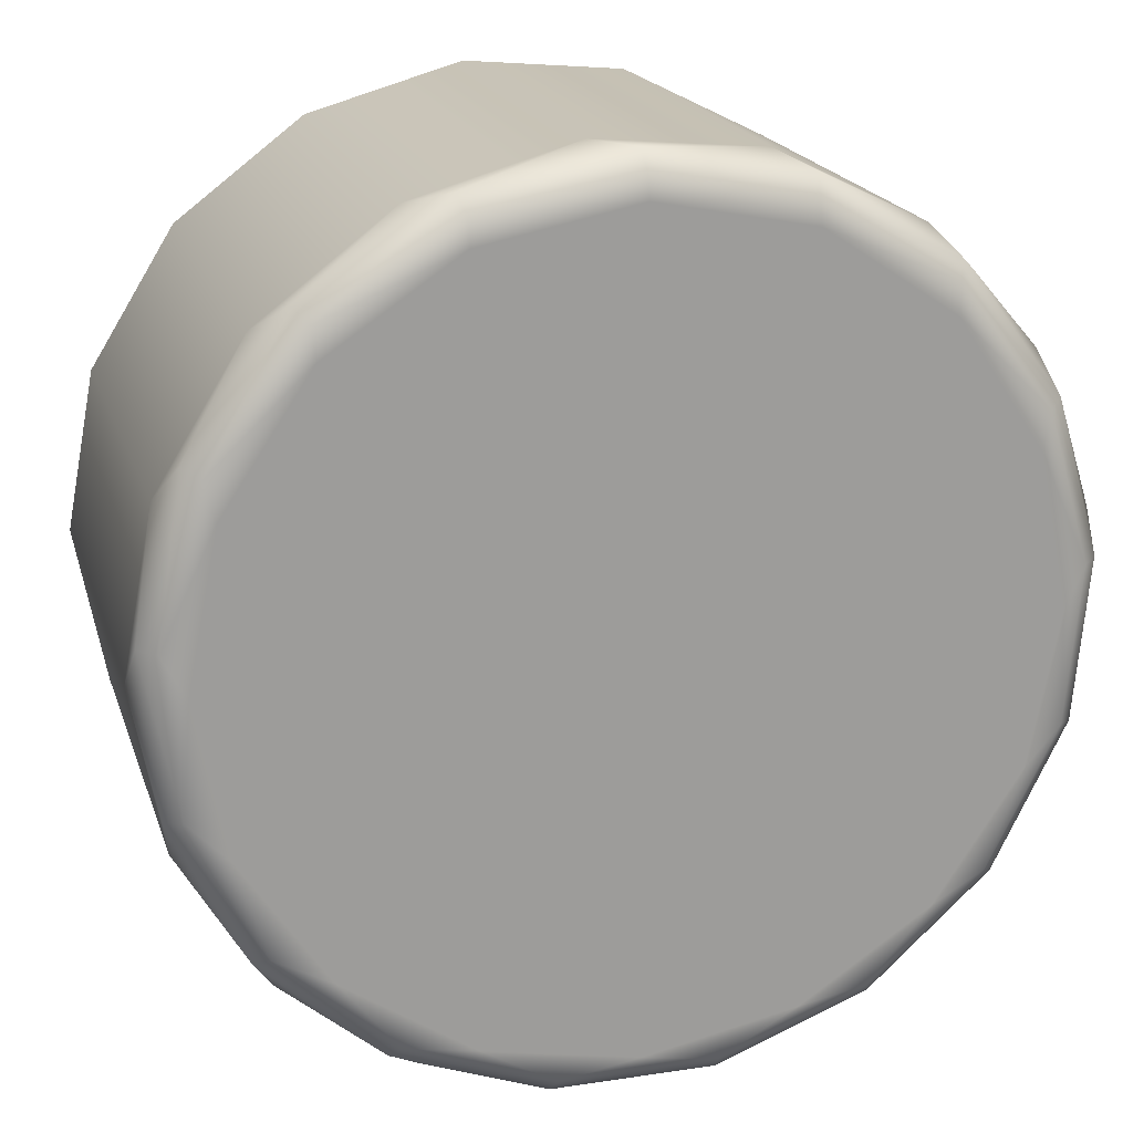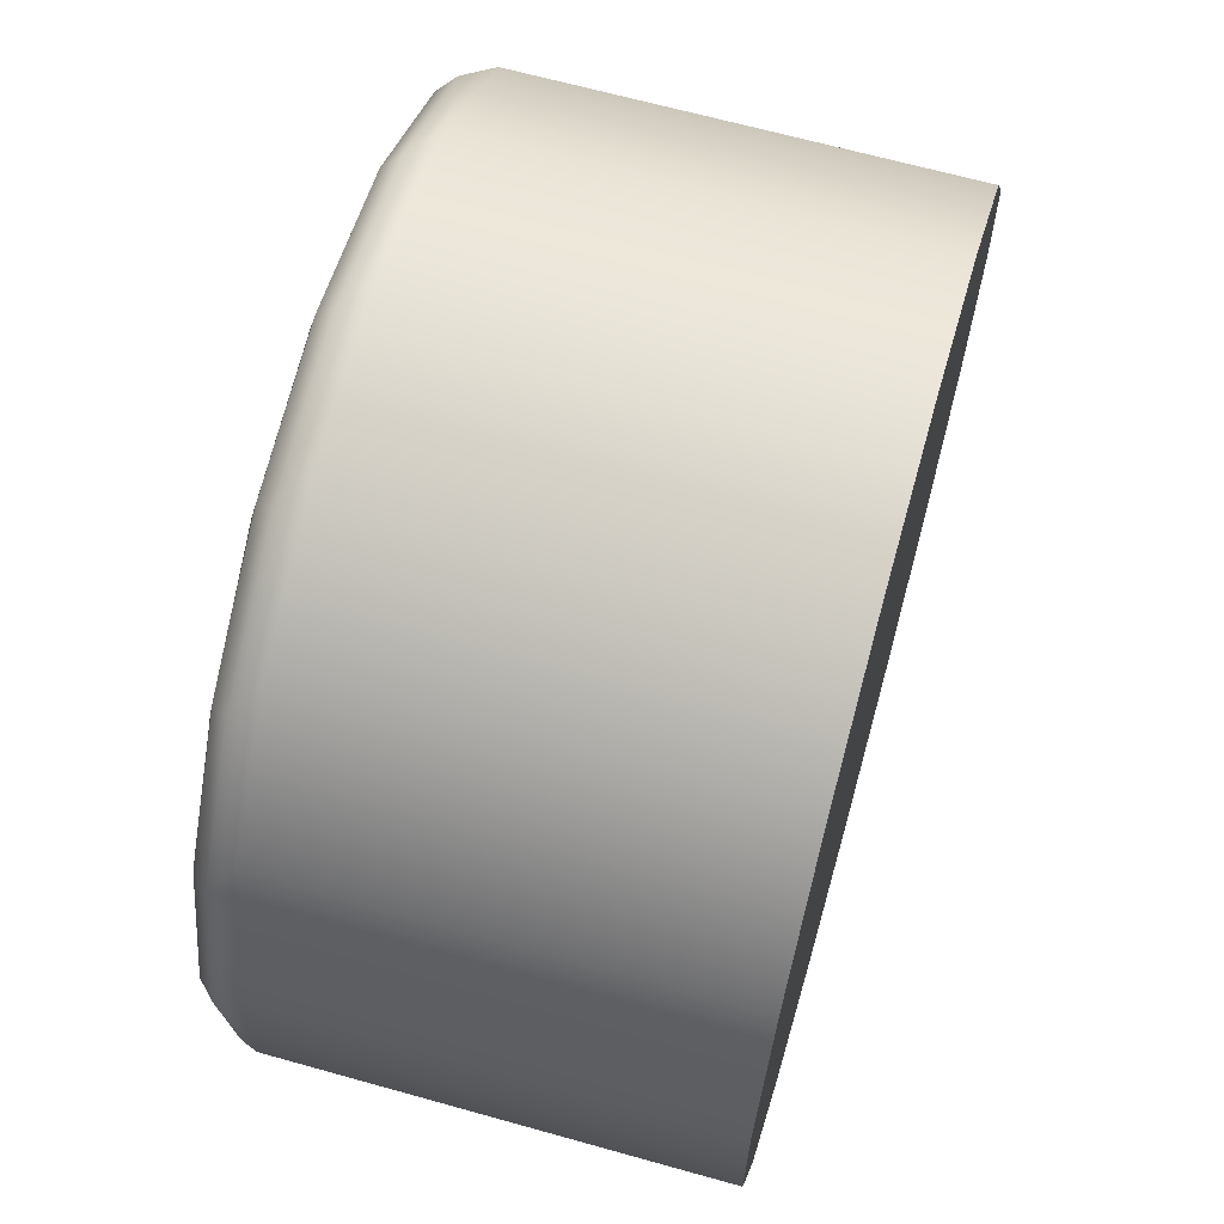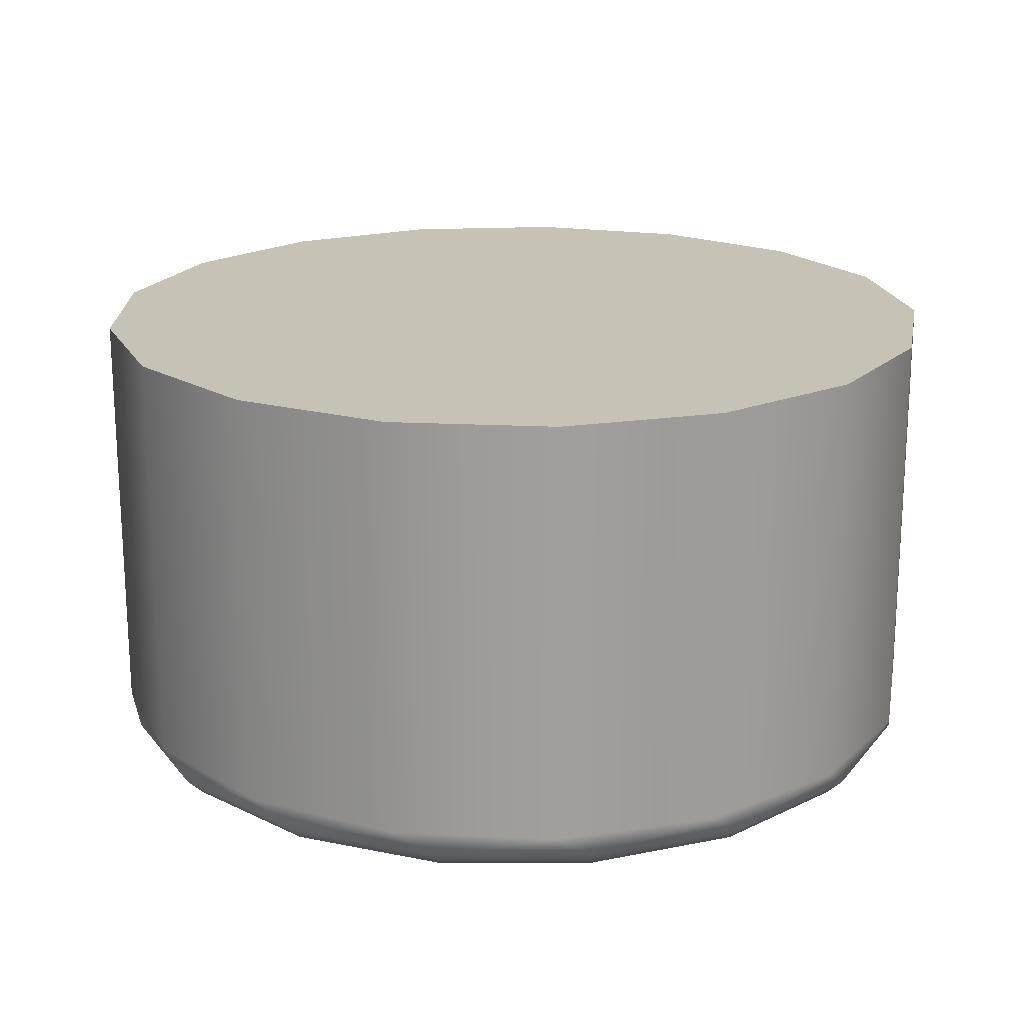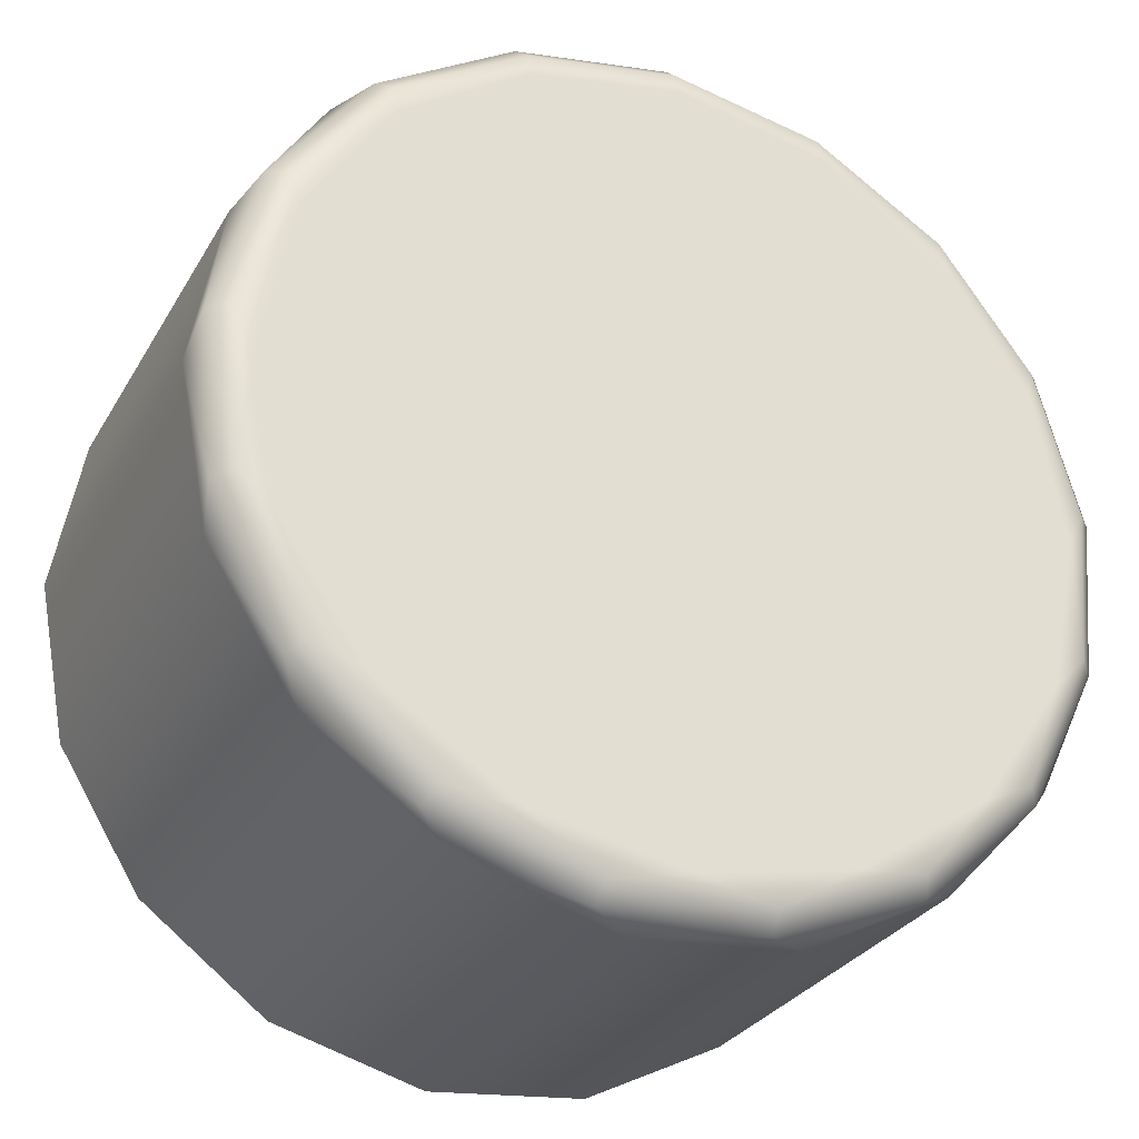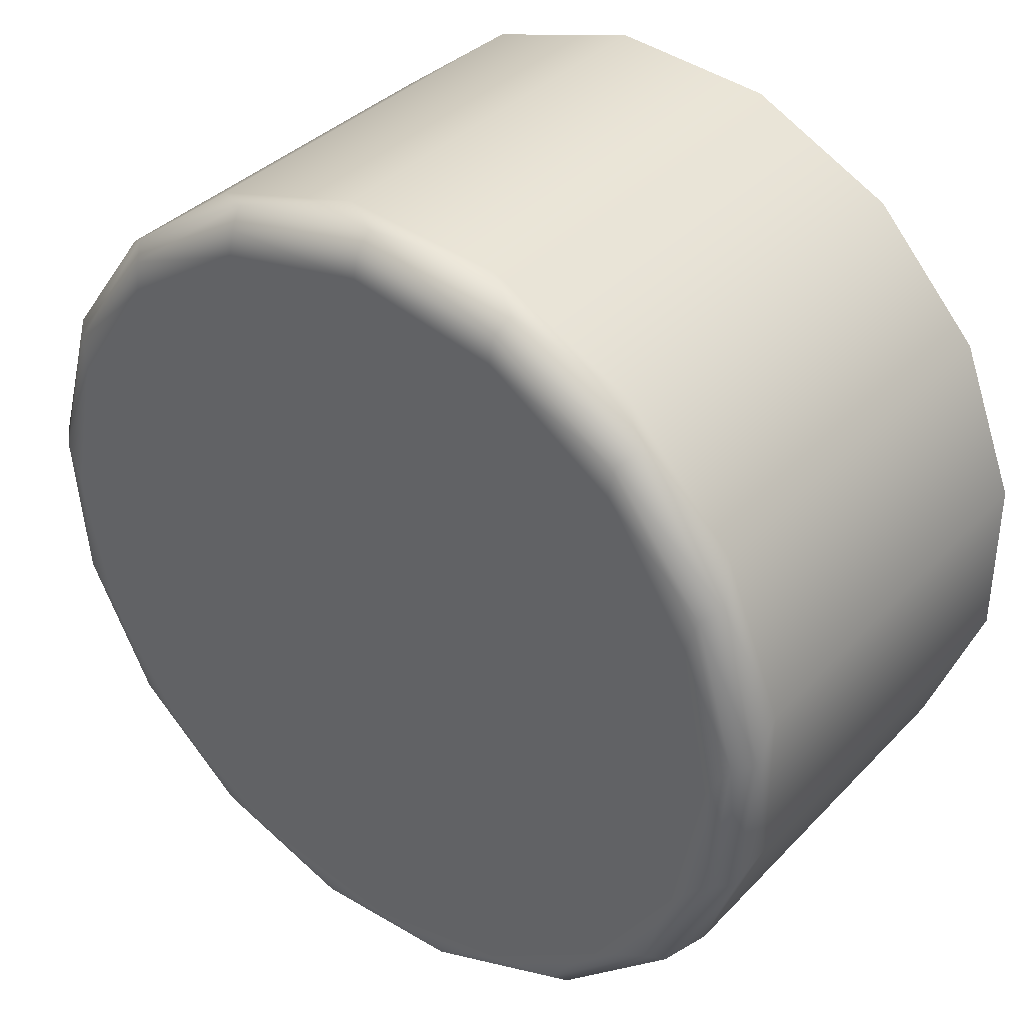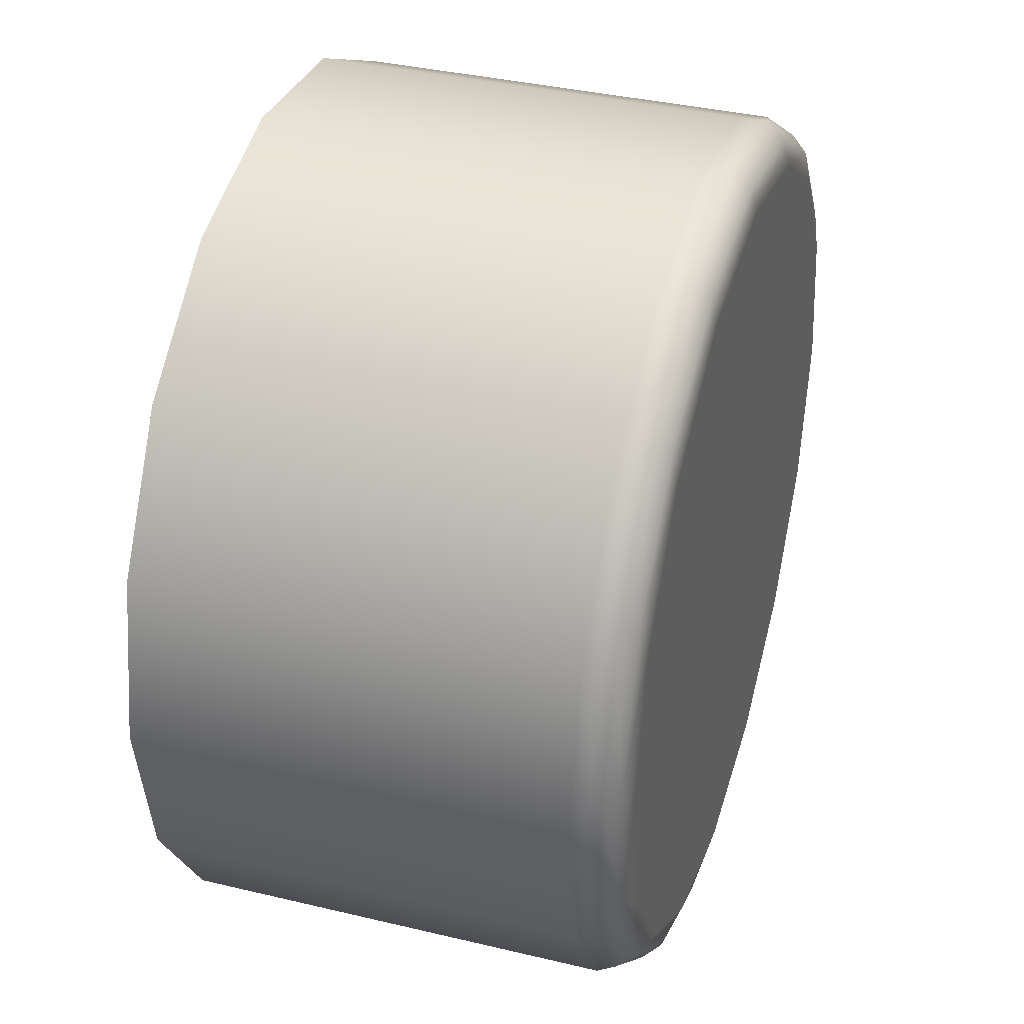
<metadata>
{"format":"obj","ext":"obj","renderer":"f3d","projection":"perspective","resolution":1024,"background":"white","views":[{"elev":19.4,"azim":-15.8,"up":"+Z"},{"elev":65.9,"azim":105.7,"up":"+Z"},{"elev":19.2,"azim":-31.7,"up":"+Y"},{"elev":-29.0,"azim":-24.8,"up":"+Z"},{"elev":36.5,"azim":37.4,"up":"+Z"},{"elev":36.8,"azim":-72.8,"up":"+Z"}]}
</metadata>
<code>
g Y
v 104.2 -12.1 29.5
v 104.5 -12.1 28.15
v 105.2 -12.1 26.97
v 106.3 -12.1 26.14
v 107.7 -12.1 25.77
v 109 -12.1 25.89
v 110.3 -12.1 26.51
v 111.2 -12.1 27.53
v 111.7 -12.1 28.81
v 111.7 -12.1 30.19
v 111.2 -12.1 31.47
v 110.3 -12.1 32.49
v 109 -12.1 33.11
v 107.7 -12.1 33.23
v 106.3 -12.1 32.86
v 105.2 -12.1 32.03
v 104.5 -12.1 30.85
v 104.7 -12.5 29.5
v 104.9 -12.5 30.78
v 105.6 -12.5 31.87
v 106.7 -12.5 32.59
v 108 -12.5 32.85
v 109.3 -12.5 32.59
v 110.4 -12.5 31.87
v 111.1 -12.5 30.78
v 111.3 -12.5 29.5
v 111.1 -12.5 28.22
v 110.4 -12.5 27.13
v 109.3 -12.5 26.41
v 108 -12.5 26.15
v 106.7 -12.5 26.41
v 105.6 -12.5 27.13
v 104.9 -12.5 28.22
v 108 -12.3 33.2
v 108 -12.45 33.05
v 104.4 -12.3 28.49
v 104.6 -12.45 28.53
v 104.5 -12.45 29.83
v 104.3 -12.3 29.84
v 105.1 -12.3 27.27
v 105.2 -12.45 27.36
v 106.1 -12.3 26.36
v 106.1 -12.45 26.48
v 107.3 -12.3 25.87
v 107.3 -12.45 26.01
v 108.7 -12.3 25.87
v 108.7 -12.45 26.01
v 109.9 -12.3 26.36
v 109.9 -12.45 26.48
v 110.9 -12.3 27.27
v 110.8 -12.45 27.36
v 111.6 -12.3 28.49
v 111.4 -12.45 28.53
v 111.7 -12.3 29.84
v 111.5 -12.45 29.83
v 111.3 -12.3 31.15
v 111.2 -12.45 31.08
v 110.5 -12.3 32.23
v 110.4 -12.45 32.12
v 109.3 -12.3 32.95
v 109.3 -12.45 32.81
v 106.7 -12.3 32.95
v 106.7 -12.45 32.81
v 105.5 -12.3 32.23
v 105.6 -12.45 32.12
v 104.7 -12.3 31.15
v 104.8 -12.45 31.08
v 104.2 -8.5 29.5
v 104.5 -8.5 28.15
v 105.2 -8.5 26.97
v 106.3 -8.5 26.14
v 107.7 -8.5 25.77
v 109 -8.5 25.89
v 110.3 -8.5 26.51
v 111.2 -8.5 27.53
v 111.7 -8.5 28.81
v 111.7 -8.5 30.19
v 111.2 -8.5 31.47
v 110.3 -8.5 32.49
v 109 -8.5 33.11
v 107.7 -8.5 33.23
v 106.3 -8.5 32.86
v 105.2 -8.5 32.03
v 104.5 -8.5 30.85
f 2 36 1
f 1 36 39
f 1 39 17
f 17 39 66
f 17 66 16
f 16 66 64
f 16 64 15
f 15 64 62
f 15 62 14
f 14 62 34
f 14 34 13
f 13 34 60
f 13 60 12
f 12 60 58
f 12 58 11
f 11 58 56
f 11 56 10
f 10 56 54
f 10 54 9
f 9 54 52
f 9 52 8
f 8 52 50
f 8 50 7
f 7 50 48
f 7 48 6
f 6 48 46
f 6 46 5
f 5 46 44
f 5 44 4
f 4 44 42
f 4 42 3
f 3 42 40
f 3 40 2
f 2 40 36
f 19 38 18
f 18 38 37
f 18 37 33
f 33 37 41
f 33 41 32
f 32 41 43
f 32 43 31
f 31 43 45
f 31 45 30
f 30 45 47
f 30 47 29
f 29 47 49
f 29 49 28
f 28 49 51
f 28 51 27
f 27 51 53
f 27 53 26
f 26 53 55
f 26 55 25
f 25 55 57
f 25 57 24
f 24 57 59
f 24 59 23
f 23 59 61
f 23 61 22
f 22 61 35
f 22 35 63
f 63 35 34
f 63 34 62
f 38 19 67
f 67 19 20
f 67 20 65
f 65 20 21
f 65 21 63
f 63 21 22
f 34 35 60
f 60 35 61
f 60 61 58
f 58 61 59
f 58 59 56
f 56 59 57
f 56 57 54
f 54 57 55
f 54 55 52
f 52 55 53
f 52 53 50
f 50 53 51
f 50 51 48
f 48 51 49
f 48 49 46
f 46 49 47
f 46 47 44
f 44 47 45
f 44 45 42
f 42 45 43
f 42 43 40
f 40 43 41
f 40 41 36
f 36 41 37
f 36 37 39
f 39 37 38
f 39 38 66
f 66 38 67
f 66 67 64
f 64 67 65
f 64 65 62
f 62 65 63
f 69 2 68
f 68 2 1
f 68 1 84
f 84 1 17
f 84 17 83
f 83 17 16
f 83 16 82
f 82 16 15
f 82 15 81
f 81 15 14
f 81 14 80
f 80 14 13
f 80 13 79
f 79 13 12
f 79 12 78
f 78 12 11
f 78 11 77
f 77 11 10
f 77 10 76
f 76 10 9
f 76 9 75
f 75 9 8
f 75 8 74
f 74 8 7
f 74 7 73
f 73 7 6
f 73 6 72
f 72 6 5
f 72 5 71
f 71 5 4
f 71 4 70
f 70 4 3
f 70 3 69
f 69 3 2
f 33 27 18
f 18 27 26
f 18 26 19
f 19 26 25
f 19 25 20
f 20 25 24
f 20 24 21
f 21 24 23
f 21 23 22
f 27 33 28
f 28 33 32
f 28 32 29
f 29 32 31
f 29 31 30
f 69 68 70
f 70 68 84
f 70 84 83
f 70 83 71
f 71 83 82
f 71 82 72
f 72 82 81
f 72 81 73
f 73 81 80
f 73 80 74
f 74 80 79
f 74 79 75
f 75 79 78
f 75 78 76
f 76 78 77

</code>
